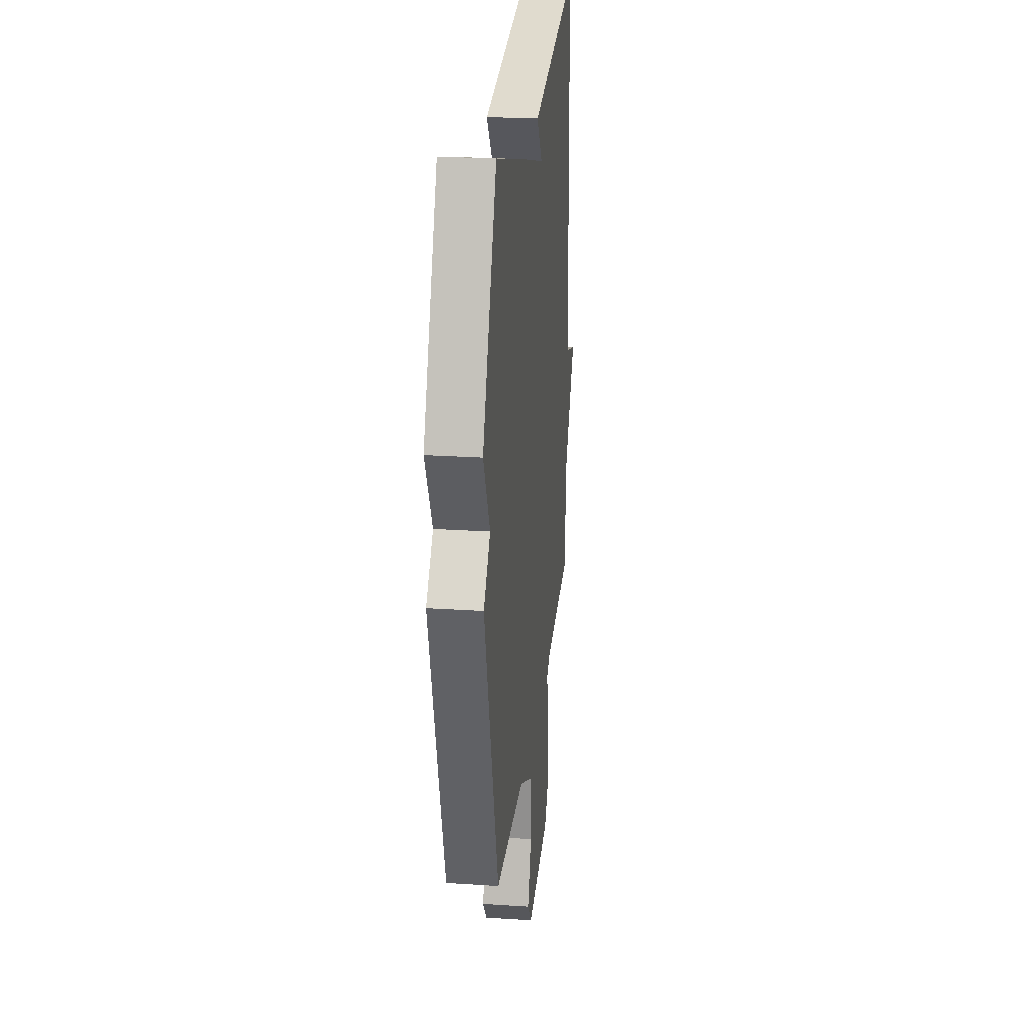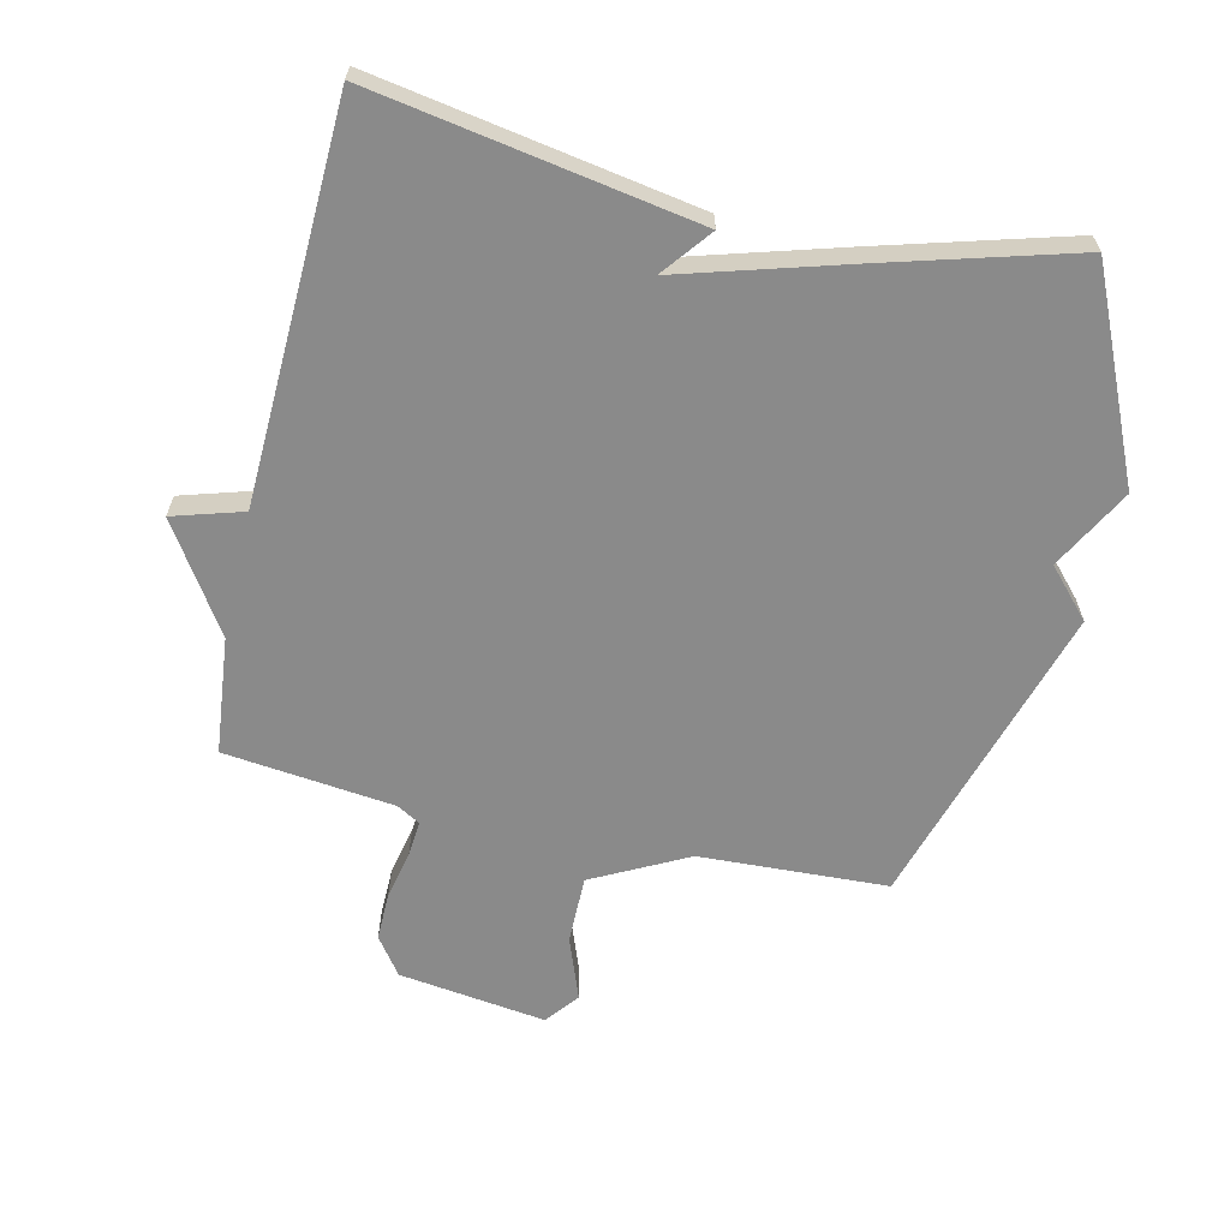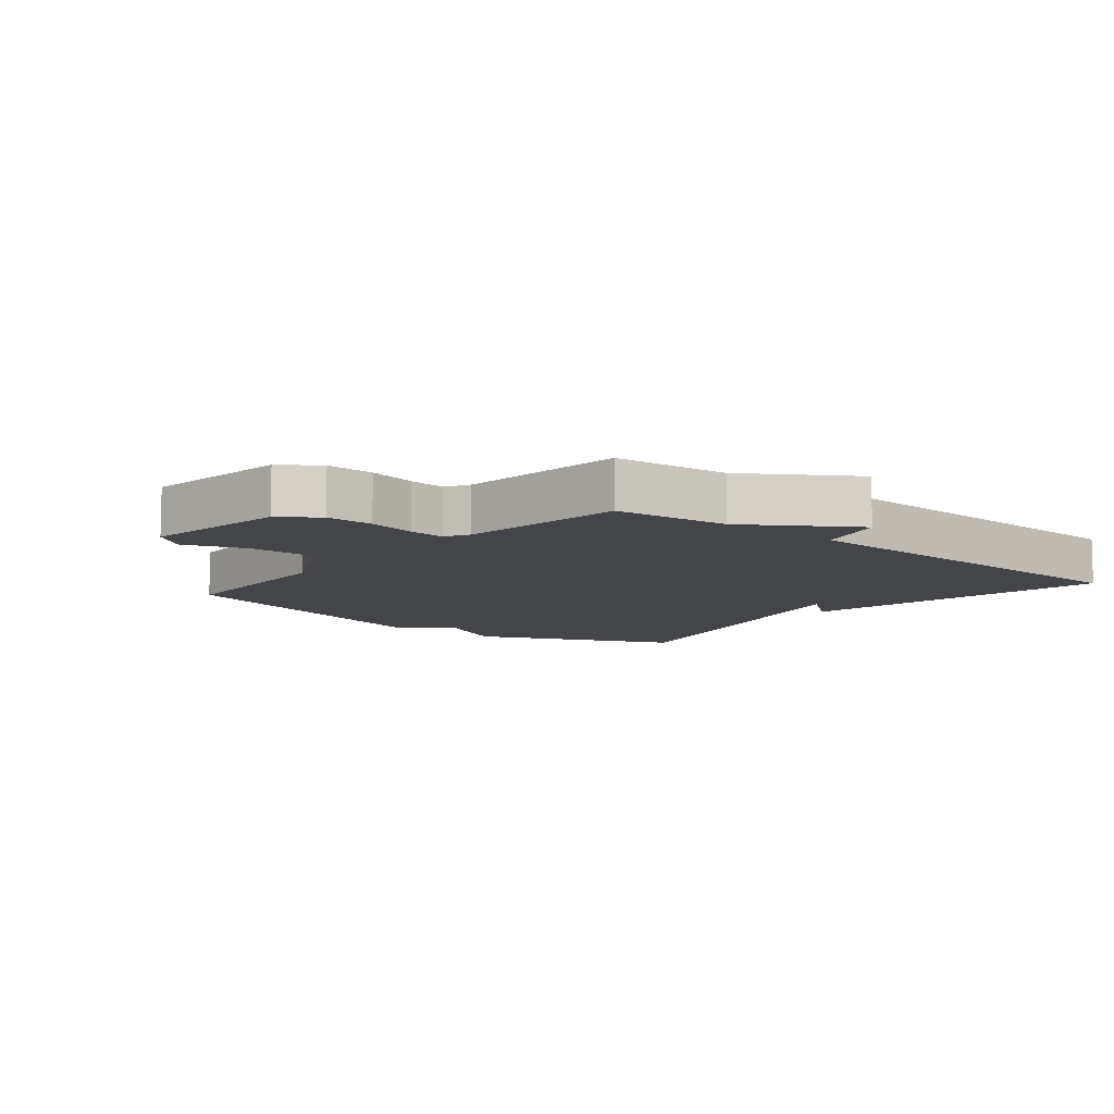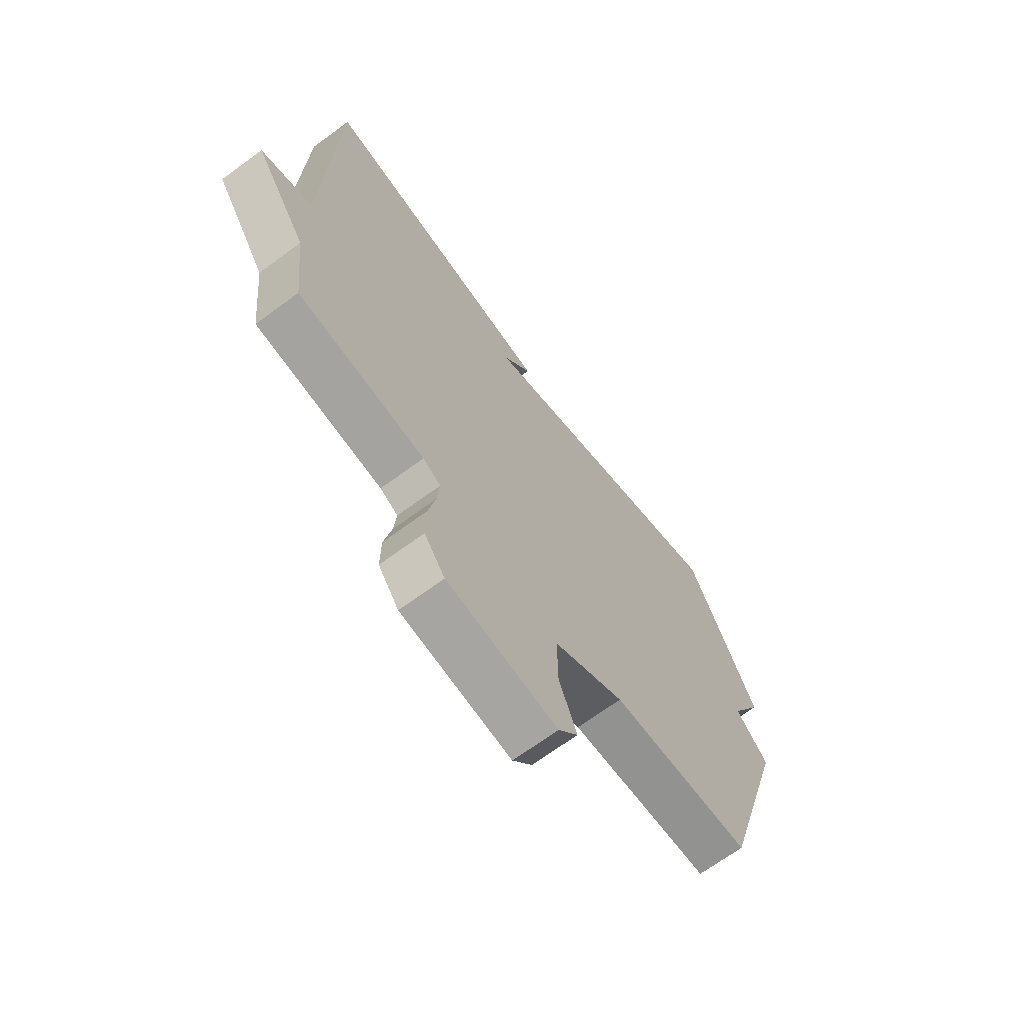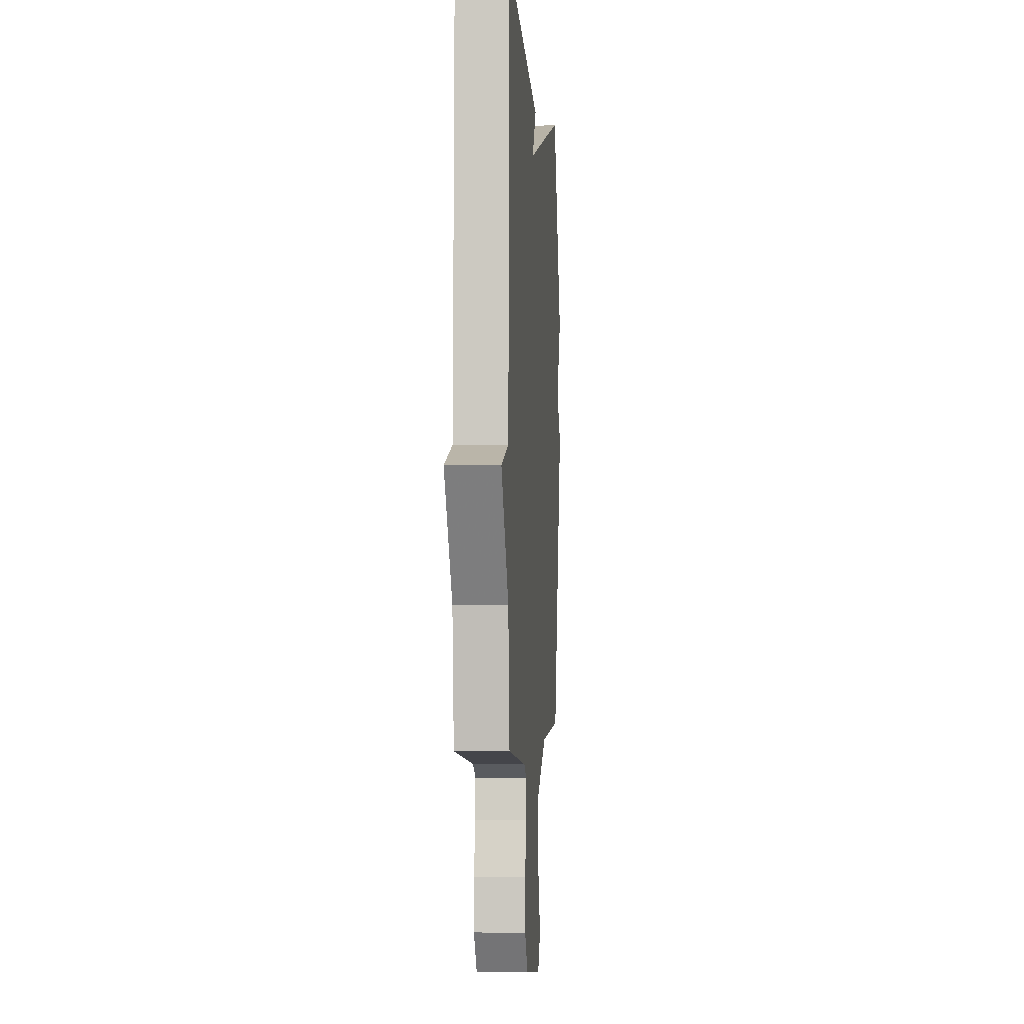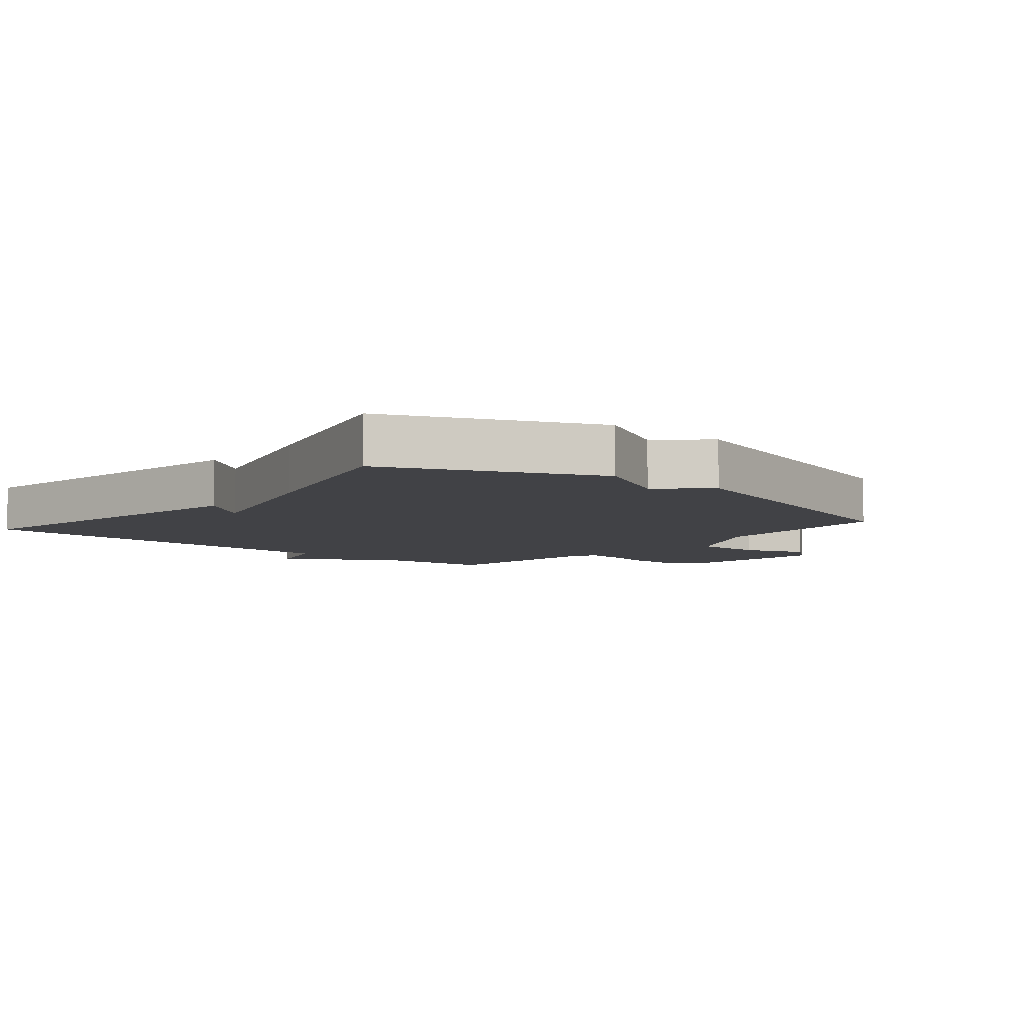
<metadata>
{"format":"obj","ext":"obj","renderer":"f3d","projection":"perspective","resolution":1024,"background":"white","views":[{"elev":24.2,"azim":96.2,"up":"+Z"},{"elev":-63.5,"azim":-13.1,"up":"+Y"},{"elev":-9.1,"azim":-129.8,"up":"+Y"},{"elev":-68.5,"azim":-53.6,"up":"+Z"},{"elev":-2.9,"azim":-85.7,"up":"+Z"},{"elev":-6.7,"azim":49.7,"up":"+Y"}]}
</metadata>
<code>
v 0.5 0.07 -0.5
v 0.206 0.07 -0.515
v 0.058 0.07 -0.592
v 0.059 0.07 -0.699
v 0.096 0.07 -0.797
v 0.055 0.07 -0.849
v -0.176 0.07 -0.818
v -0.219 0.07 -0.759
v -0.218 0.07 -0.684
v -0.202 0.07 -0.608
v -0.197 0.07 -0.551
v -0.234 0.07 -0.53
v -0.5 0.07 -0.5
v -0.52 0.07 -0.317
v -0.629 0.07 -0.15
v -0.52 0.07 -0.117
v -0.5 0.07 0.5
v 0.004 0.07 0.415
v -0.056 0.07 0.338
v 0.204 0.07 0.415
v 0.5 0.07 0.5
v 0.643 0.07 0.181
v 0.575 0.07 0.055
v 0.643 0.07 -0.019
v 0.5 0 -0.5
v 0.206 0 -0.515
v 0.058 0 -0.592
v 0.059 0 -0.699
v 0.096 0 -0.797
v 0.055 0 -0.849
v -0.176 0 -0.818
v -0.219 0 -0.759
v -0.218 0 -0.684
v -0.202 0 -0.608
v -0.197 0 -0.551
v -0.234 0 -0.53
v -0.5 0 -0.5
v -0.52 0 -0.317
v -0.629 0 -0.15
v -0.52 0 -0.117
v -0.5 0 0.5
v 0.004 0 0.415
v -0.056 0 0.338
v 0.204 0 0.415
v 0.5 0 0.5
v 0.643 0 0.181
v 0.575 0 0.055
v 0.643 0 -0.019
f 23 24 1 2
f 23 2 3
f 22 23 3
f 21 22 3
f 20 21 3
f 19 20 3
f 16 17 18 19
f 16 19 3 4
f 14 15 16 4
f 12 13 14
f 11 12 14
f 11 14 4
f 5 6 7
f 4 5 7
f 11 4 7
f 10 11 7
f 7 8 9 10
f 26 25 48 47
f 27 26 47
f 27 47 46
f 27 46 45
f 27 45 44
f 27 44 43
f 43 42 41 40
f 28 27 43 40
f 28 40 39 38
f 38 37 36
f 38 36 35
f 28 38 35
f 31 30 29
f 31 29 28
f 31 28 35
f 31 35 34
f 34 33 32 31
f 1 25 26 2
f 2 26 27 3
f 3 27 28 4
f 4 28 29 5
f 5 29 30 6
f 6 30 31 7
f 7 31 32 8
f 8 32 33 9
f 9 33 34 10
f 10 34 35 11
f 11 35 36 12
f 12 36 37 13
f 13 37 38 14
f 14 38 39 15
f 15 39 40 16
f 16 40 41 17
f 17 41 42 18
f 18 42 43 19
f 19 43 44 20
f 20 44 45 21
f 21 45 46 22
f 22 46 47 23
f 23 47 48 24
f 24 48 25 1

</code>
